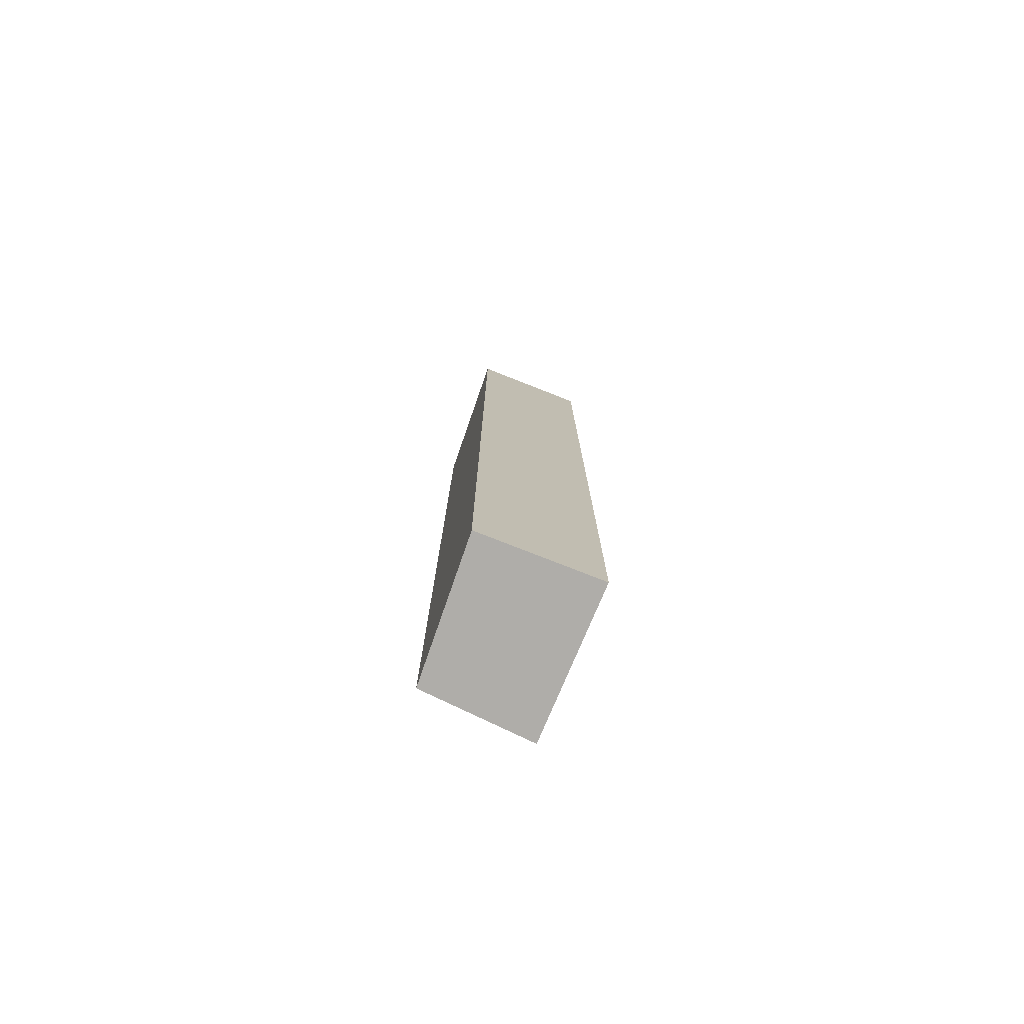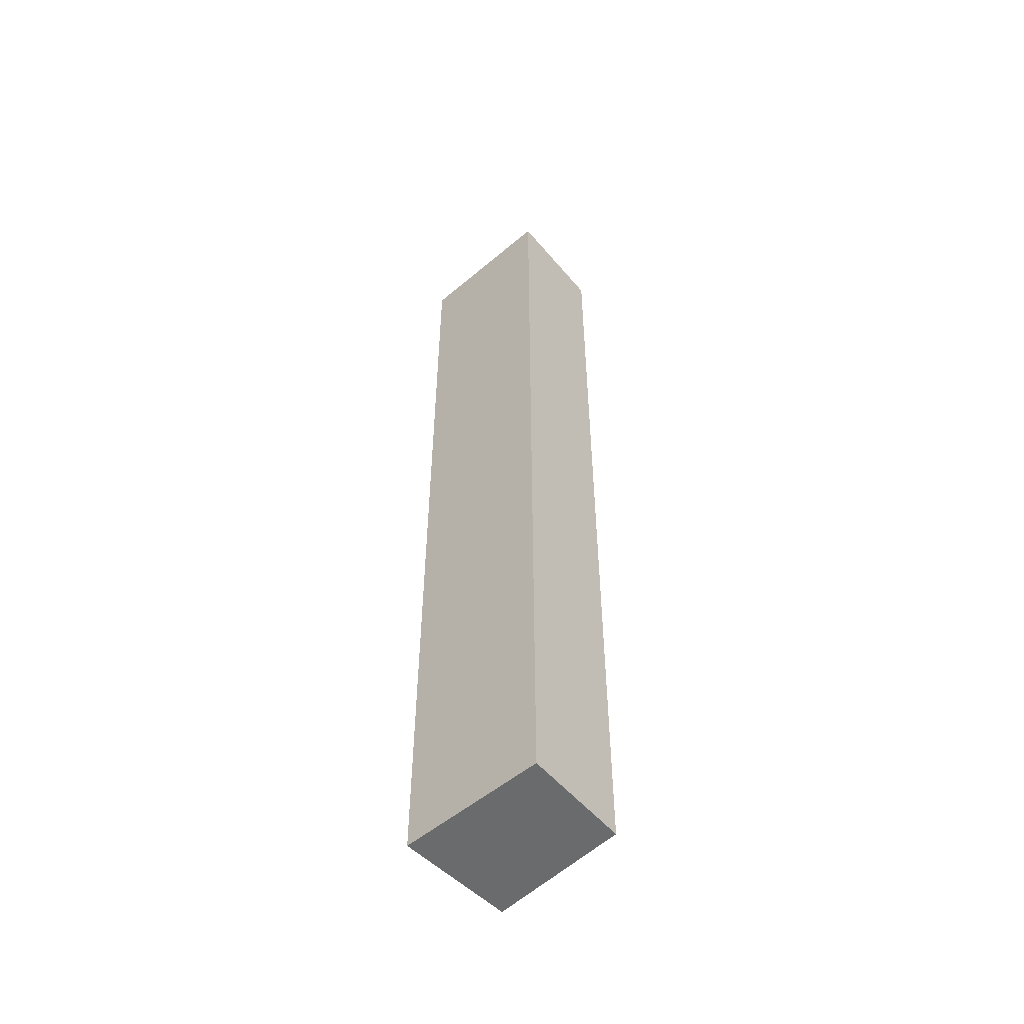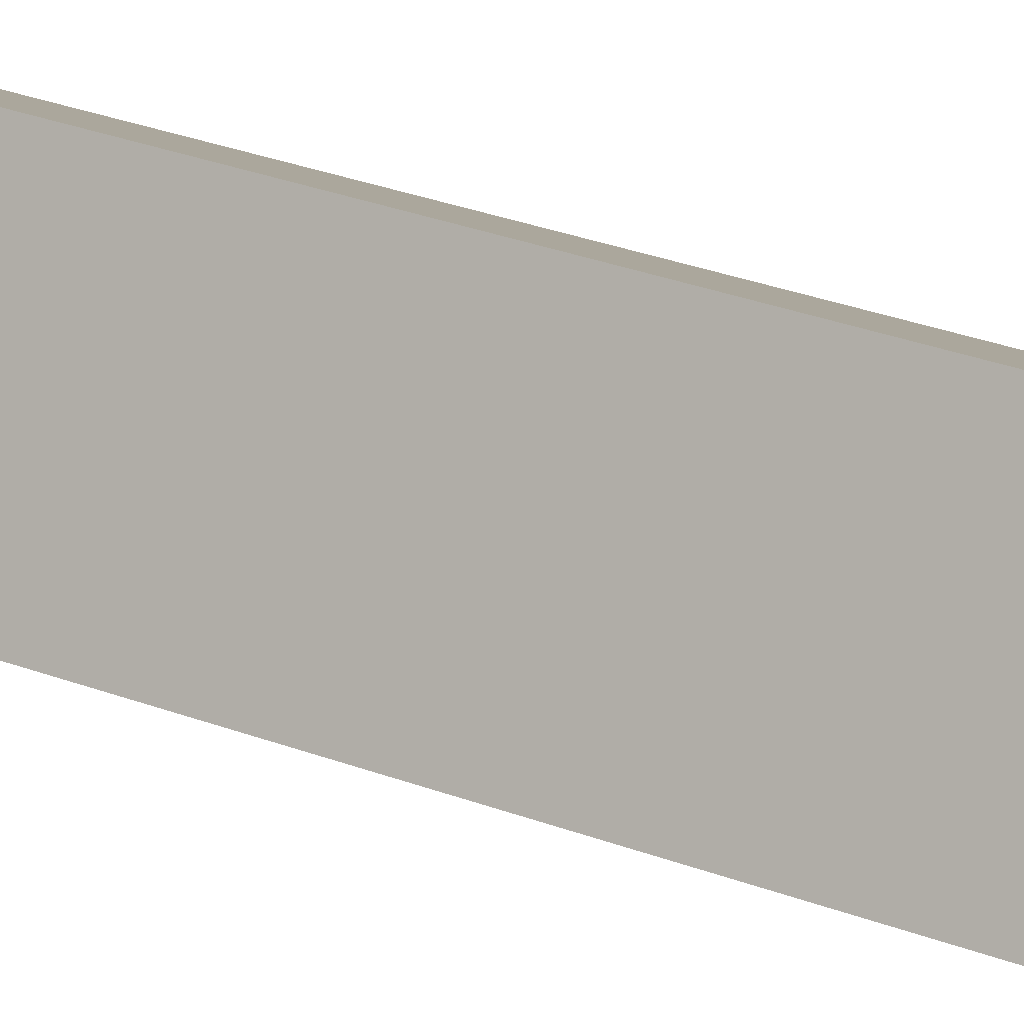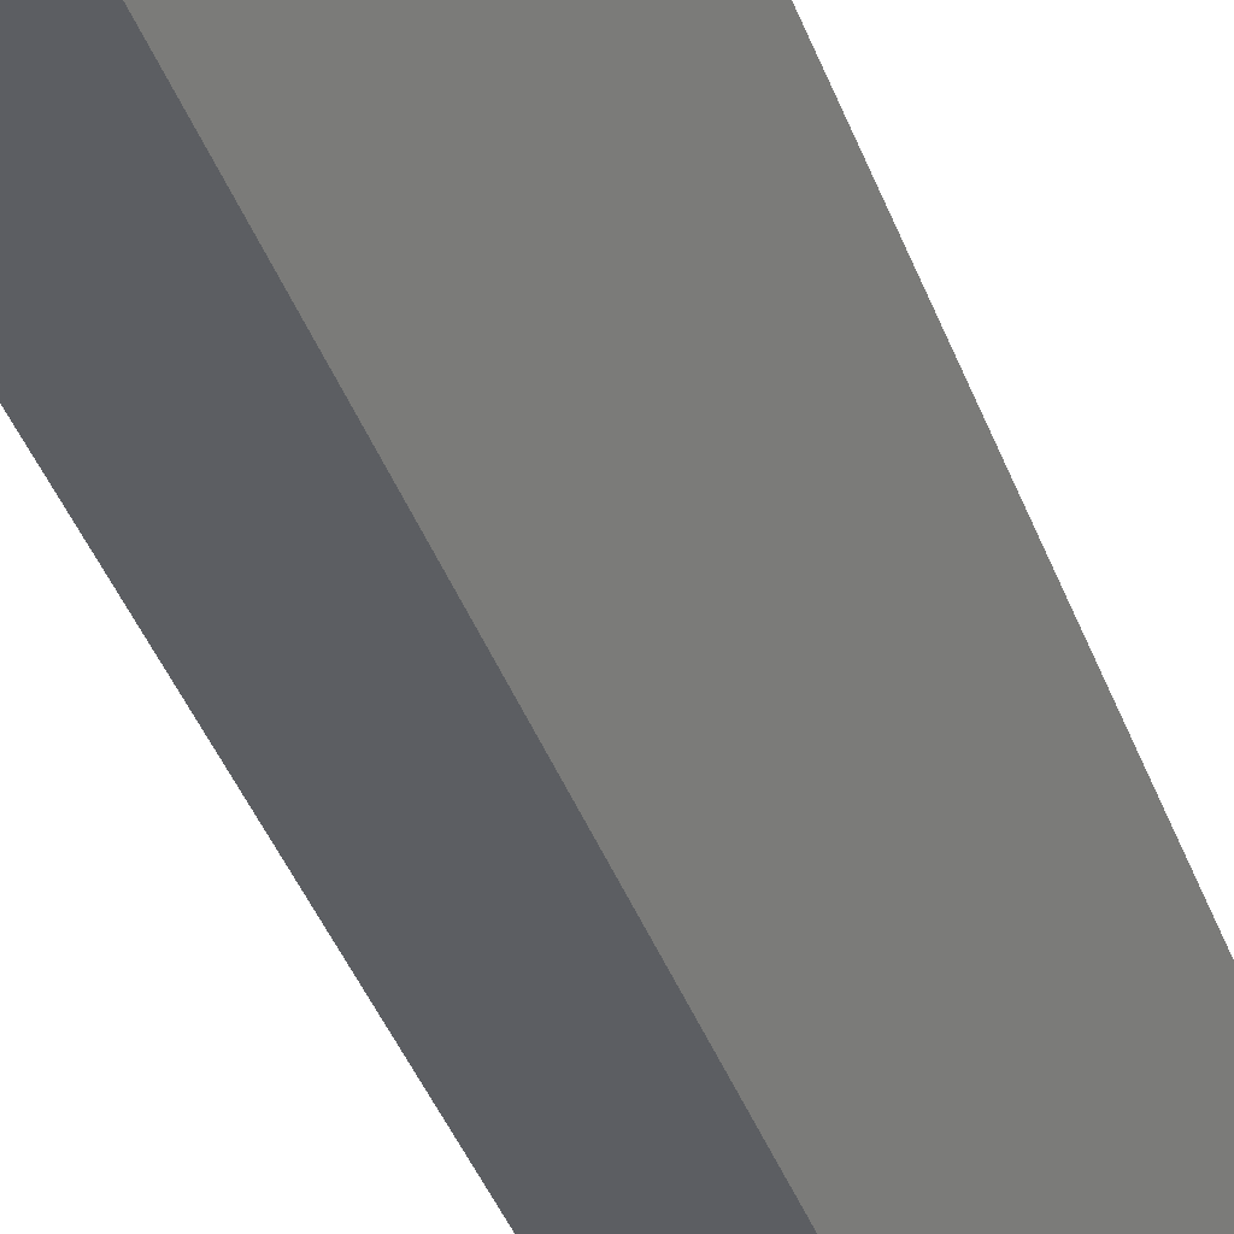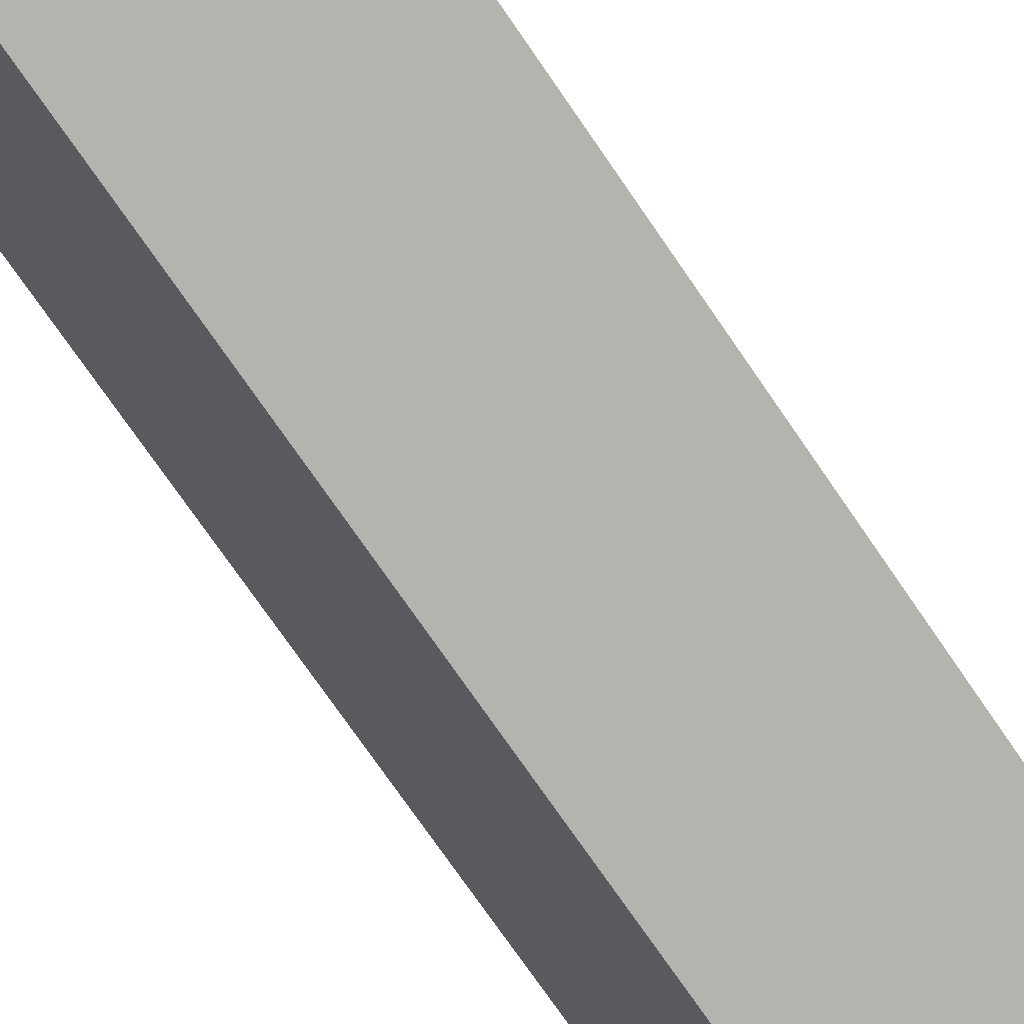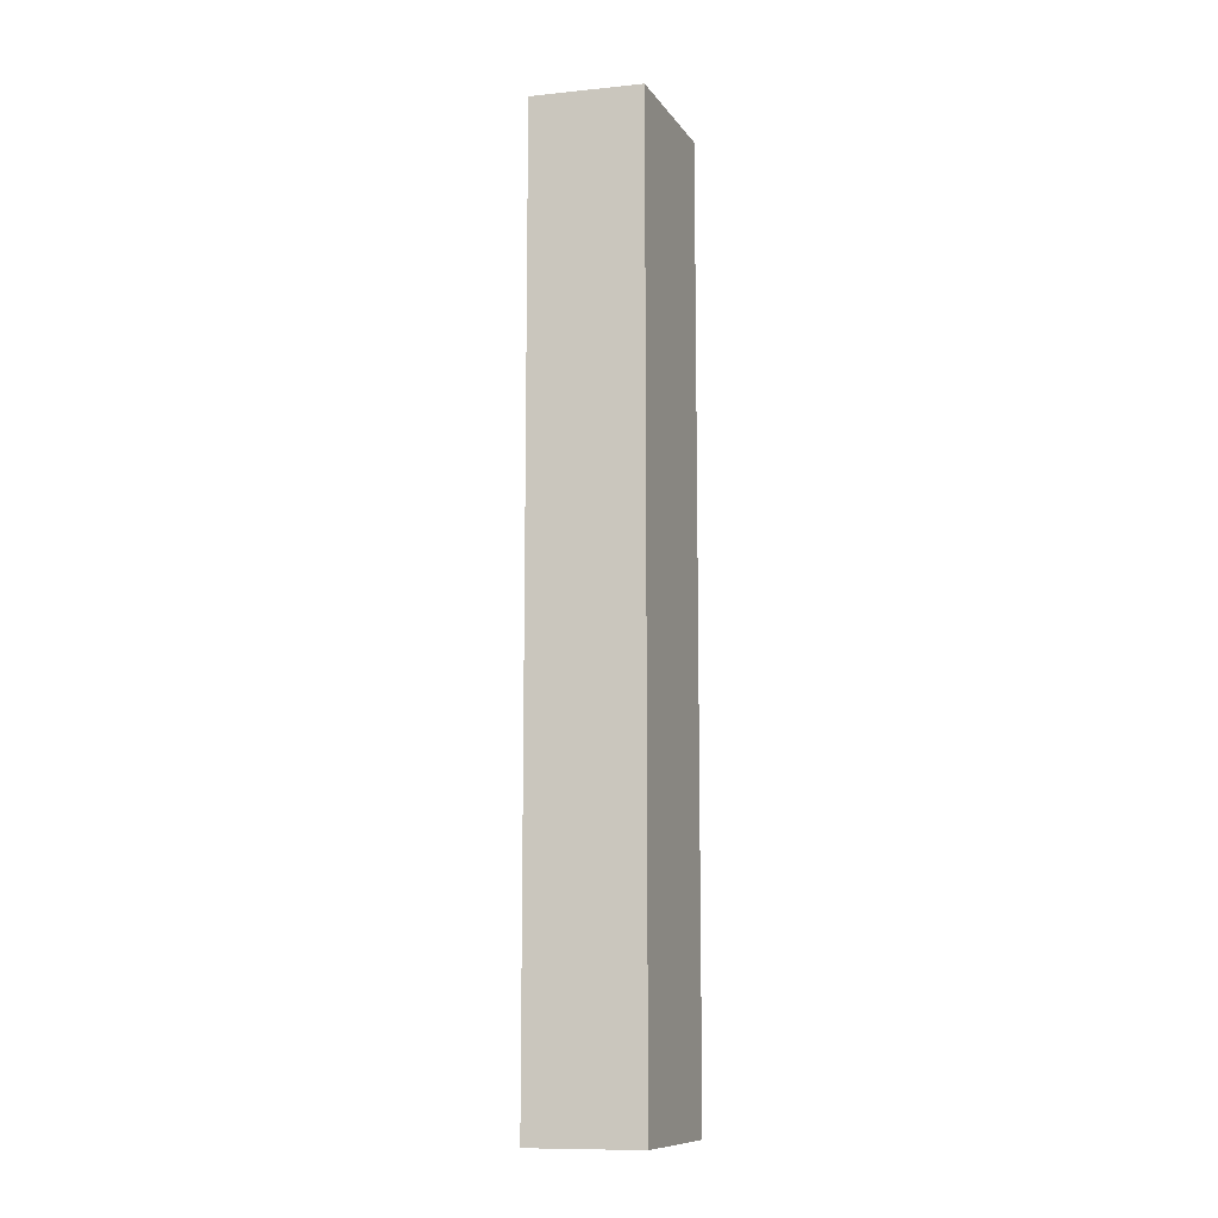
<metadata>
{"format":"obj","ext":"obj","renderer":"f3d","projection":"perspective","resolution":1024,"background":"white","views":[{"elev":-77.4,"azim":5.5,"up":"+Y"},{"elev":-53.2,"azim":160.4,"up":"+Y"},{"elev":28.0,"azim":-59.5,"up":"+Z"},{"elev":-34.4,"azim":16.9,"up":"+Z"},{"elev":-64.1,"azim":-147.3,"up":"+Z"},{"elev":-10.7,"azim":-134.4,"up":"+Y"}]}
</metadata>
<code>
v  0 10.77 6.595e-16
v  1.888 10.77 0.851
v  1.076 10.77 -0.658
v  0.674 10.77 1.468
v  1.076 4.029e-17 -0.658
v  0 0 0
v  0.674 -8.989e-17 1.468
v  1.888 -5.211e-17 0.851
g defaultobject
f 1 2 3
f 2 1 4
f 5 1 3
f 1 5 6
f 6 4 1
f 4 6 7
f 7 2 4
f 2 7 8
f 8 3 2
f 3 8 5
f 8 6 5
f 6 8 7

</code>
